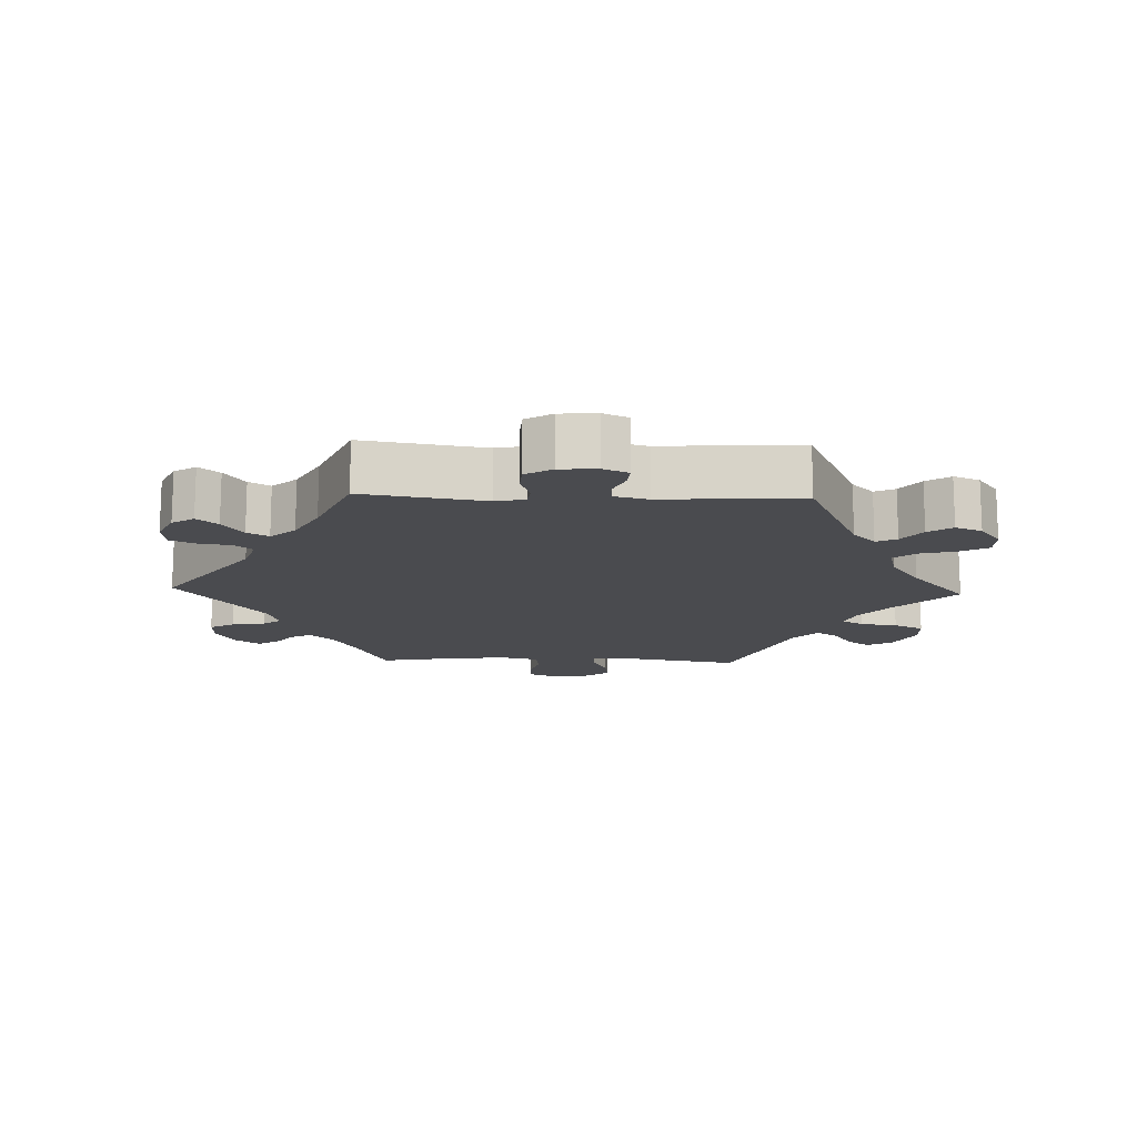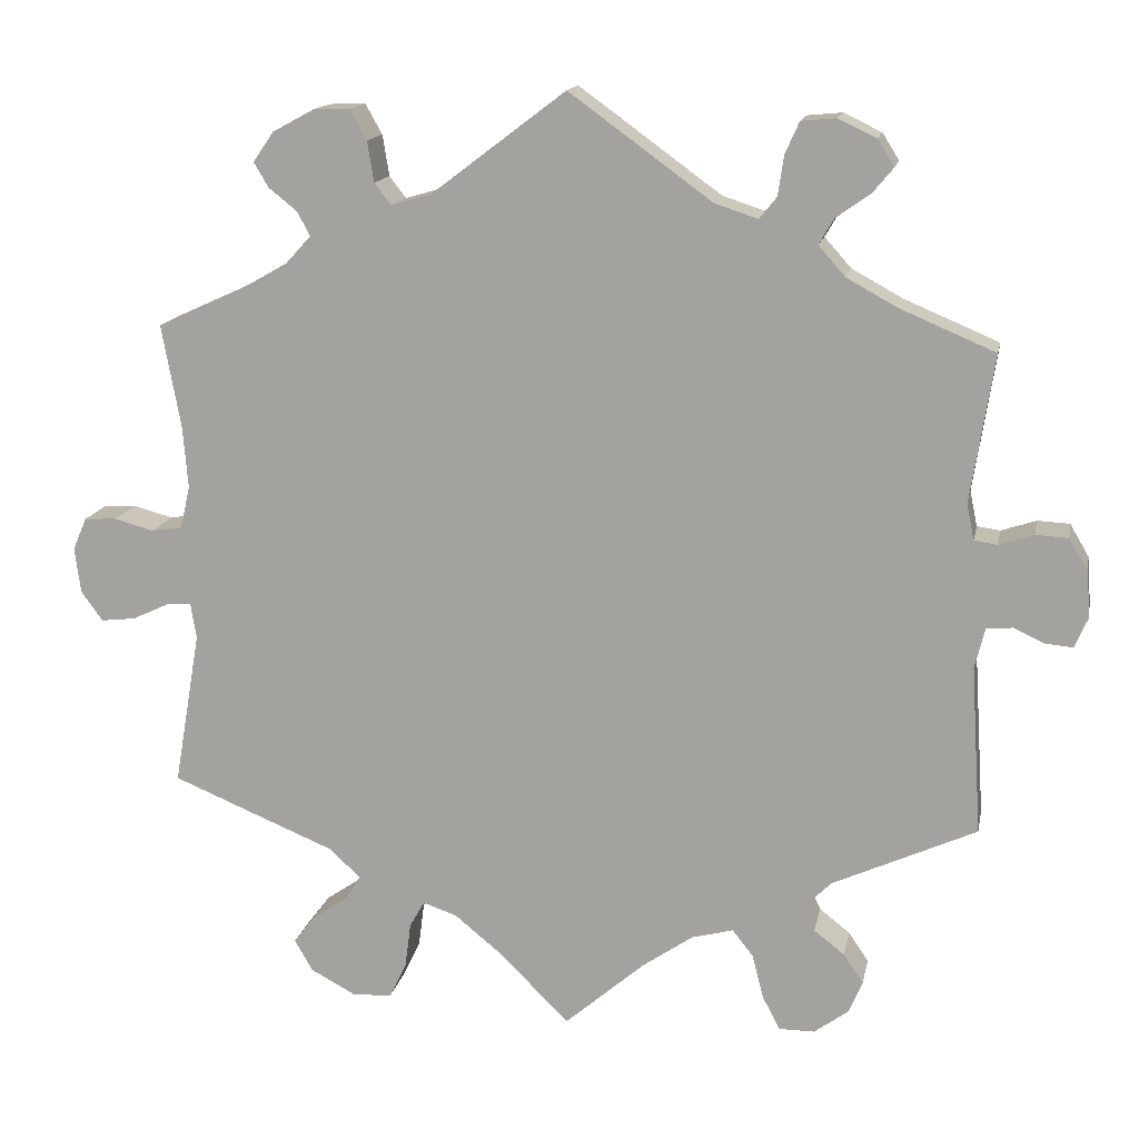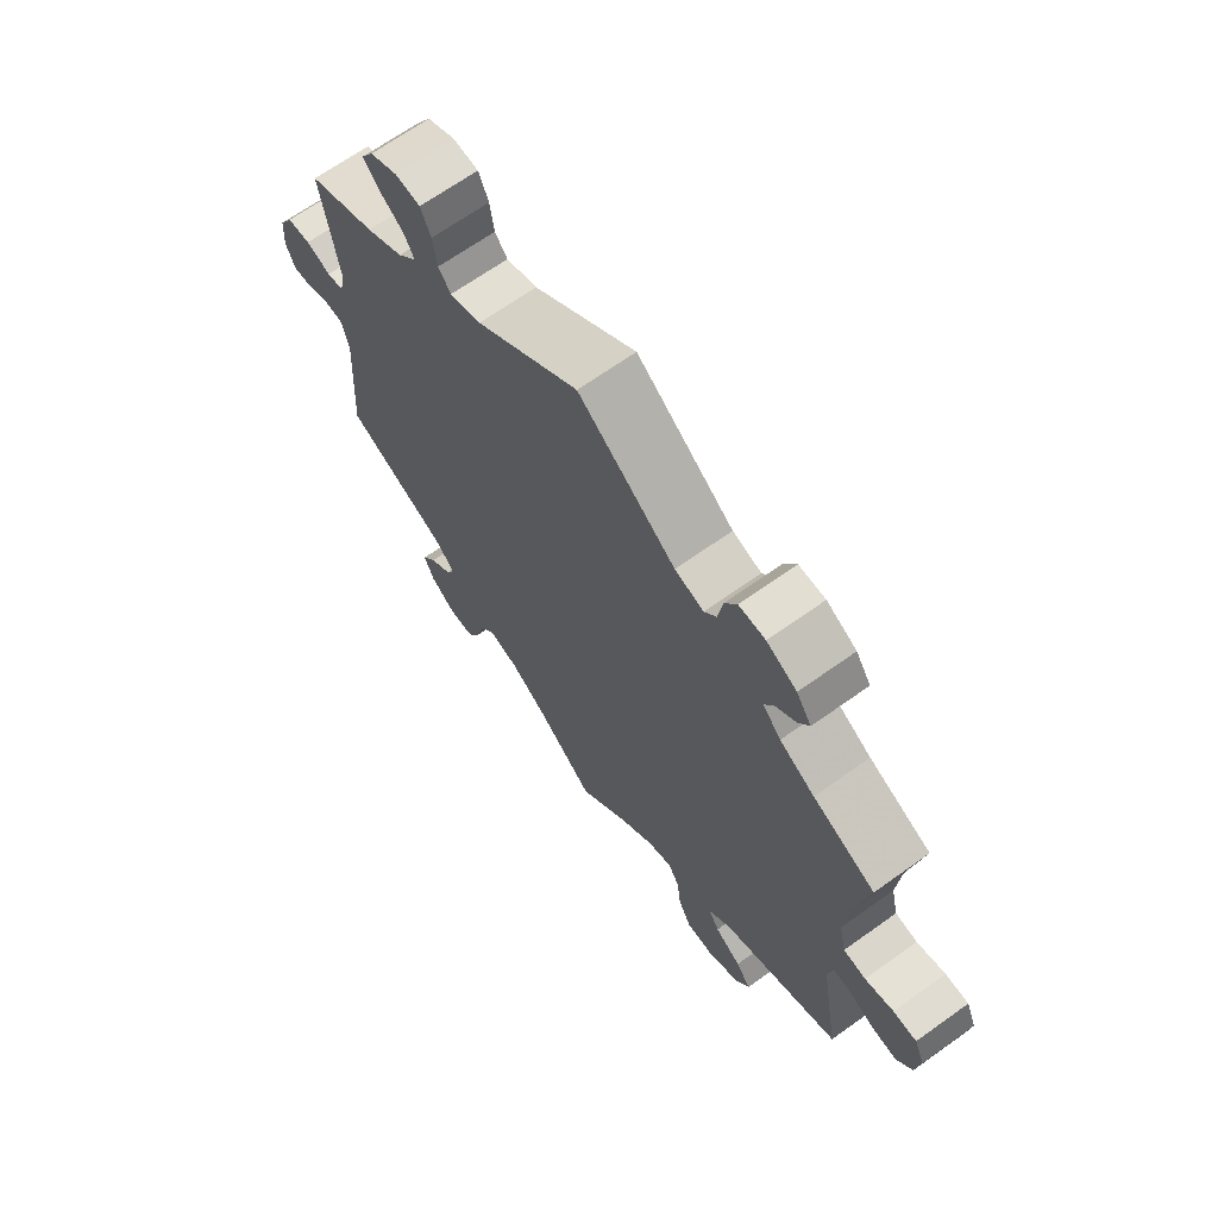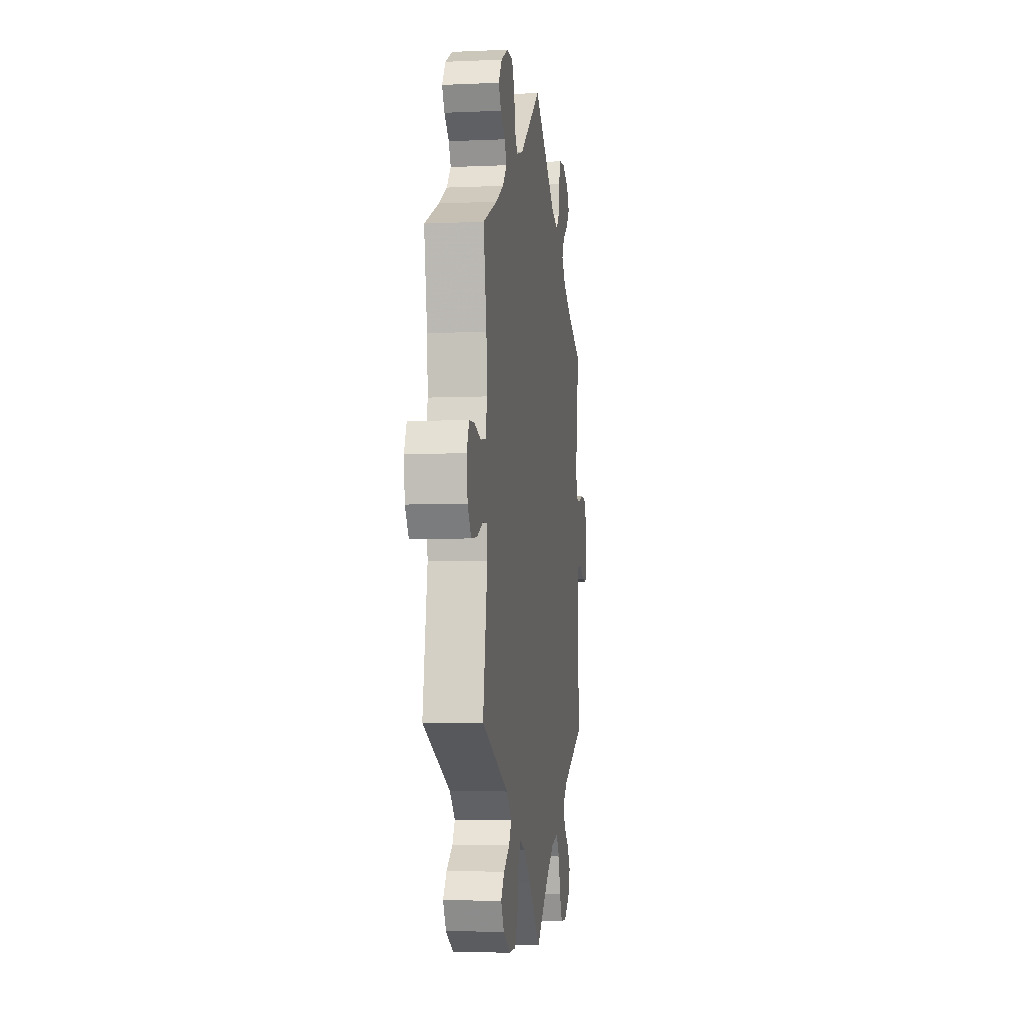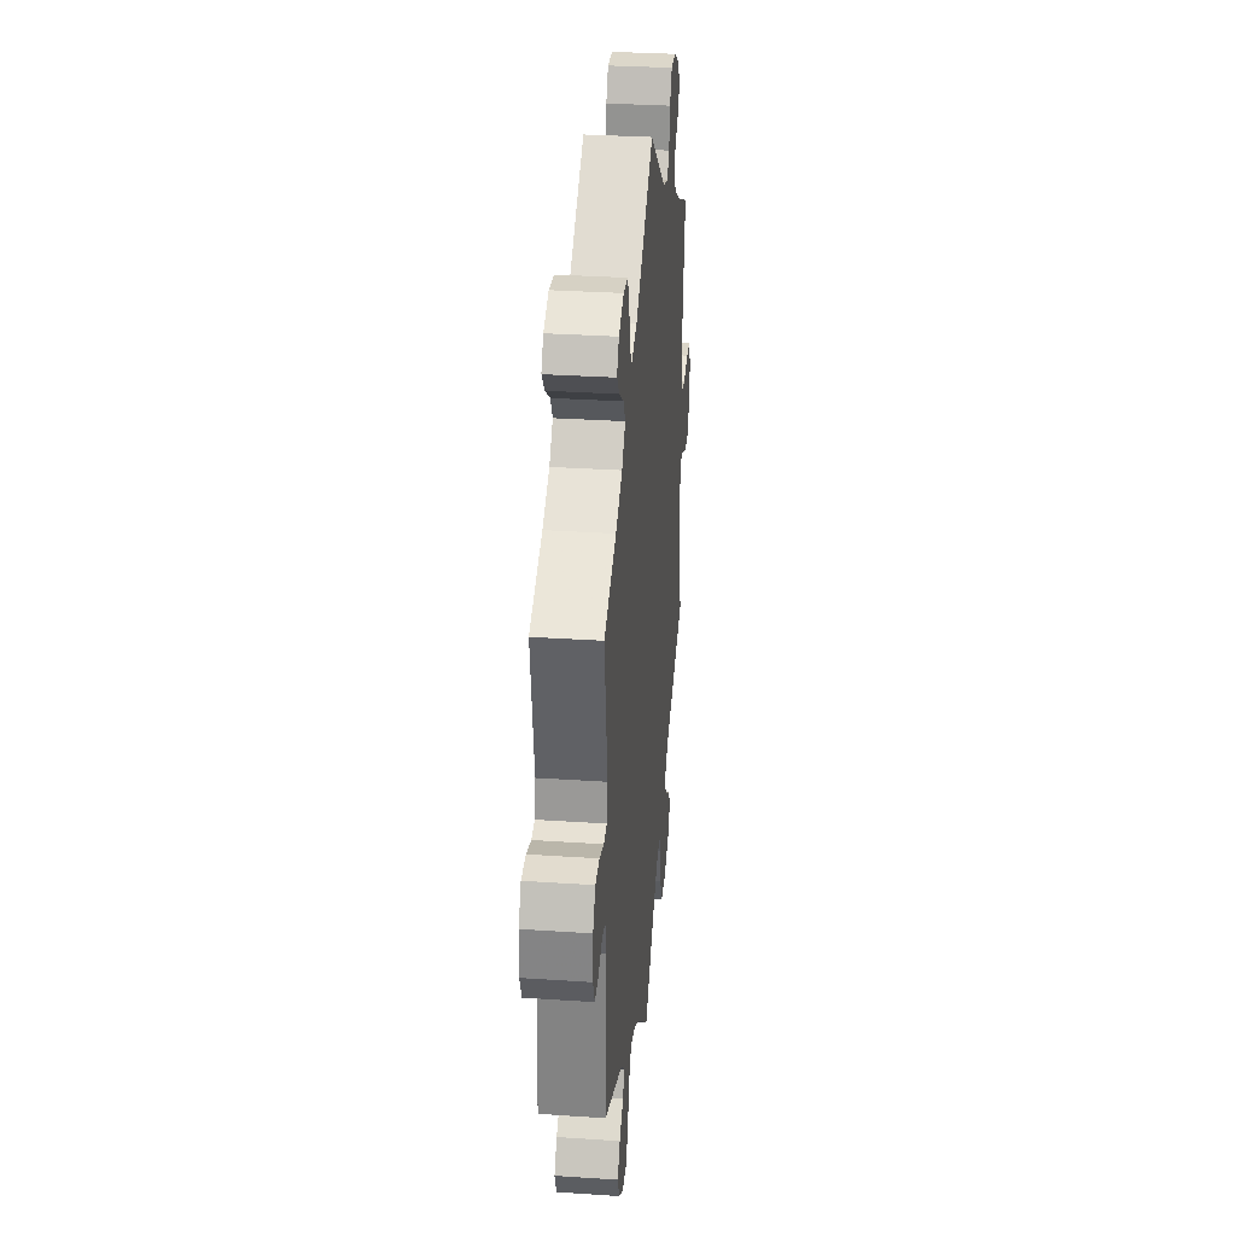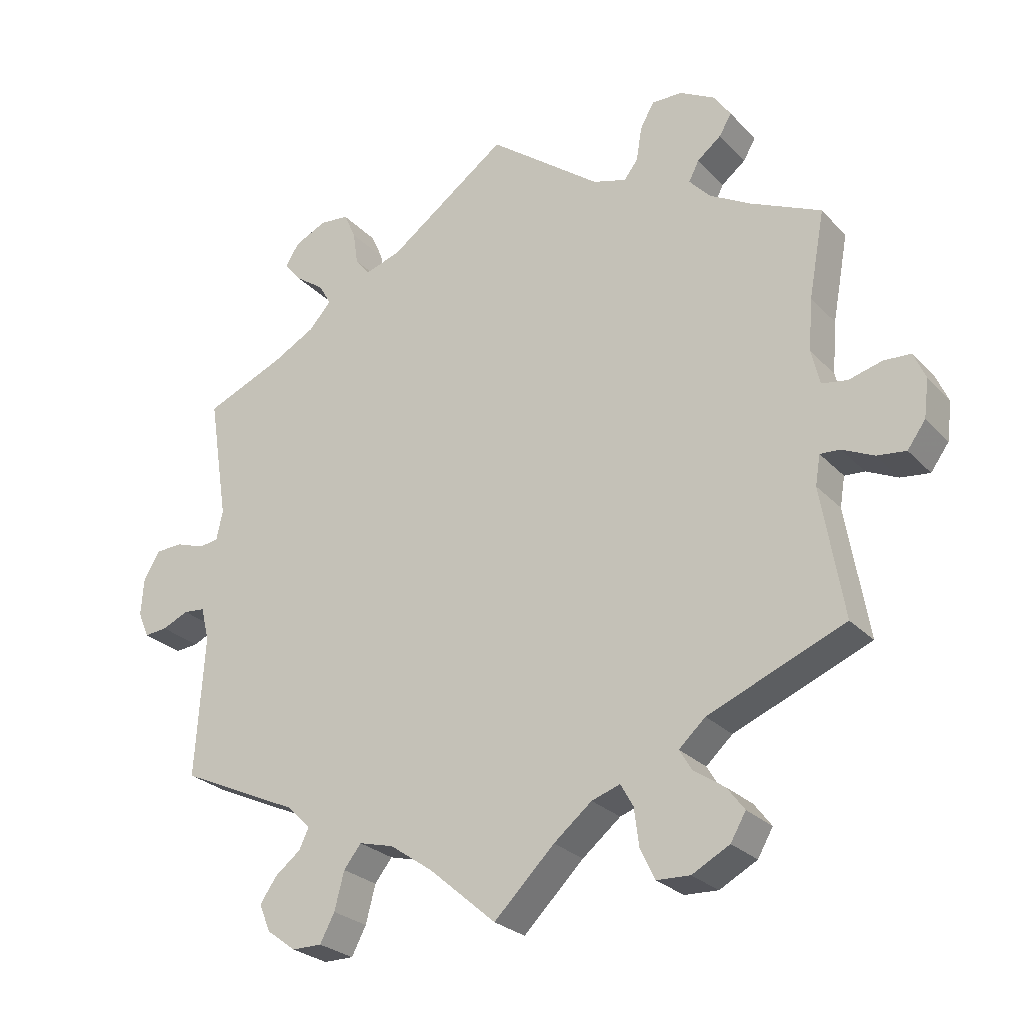
<metadata>
{"format":"obj","ext":"obj","renderer":"f3d","projection":"perspective","resolution":1024,"background":"white","views":[{"elev":-14.3,"azim":88.0,"up":"+Y"},{"elev":14.9,"azim":11.1,"up":"+Z"},{"elev":67.2,"azim":-125.6,"up":"+Z"},{"elev":-5.6,"azim":-82.2,"up":"+Z"},{"elev":31.9,"azim":95.4,"up":"+Z"},{"elev":-26.1,"azim":-147.5,"up":"+Z"}]}
</metadata>
<code>
v -0.087 0.07 -0.492
v -0.142 0.07 -0.447
v -0.183 0.07 -0.433
v -0.201 0.07 -0.465
v -0.208 0.07 -0.519
v -0.229 0.07 -0.563
v -0.277 0.07 -0.565
v -0.331 0.07 -0.536
v -0.353 0.07 -0.498
v -0.328 0.07 -0.465
v -0.284 0.07 -0.435
v -0.266 0.07 -0.405
v -0.304 0.07 -0.37
v -0.501 0.07 -0.289
v -0.469 0.07 -0.102
v -0.476 0.07 -0.059
v -0.505 0.07 -0.061
v -0.55 0.07 -0.082
v -0.592 0.07 -0.087
v -0.618 0.07 -0.051
v -0.625 0.07 0.004
v -0.608 0.07 0.043
v -0.569 0.07 0.045
v -0.521 0.07 0.032
v -0.484 0.07 0.038
v -0.472 0.07 0.089
v -0.478 0.07 0.164
v -0.501 0.07 0.289
v -0.398 0.07 0.336
v -0.34 0.07 0.369
v -0.31 0.07 0.402
v -0.325 0.07 0.431
v -0.359 0.07 0.458
v -0.377 0.07 0.488
v -0.352 0.07 0.524
v -0.302 0.07 0.551
v -0.258 0.07 0.552
v -0.238 0.07 0.516
v -0.23 0.07 0.467
v -0.21 0.07 0.441
v -0.162 0.07 0.455
v 0 0.07 0.578
v 0.172 0.07 0.453
v 0.224 0.07 0.436
v 0.245 0.07 0.462
v 0.252 0.07 0.51
v 0.269 0.07 0.548
v 0.311 0.07 0.552
v 0.357 0.07 0.53
v 0.377 0.07 0.498
v 0.352 0.07 0.468
v 0.311 0.07 0.439
v 0.293 0.07 0.408
v 0.325 0.07 0.372
v 0.387 0.07 0.338
v 0.501 0.07 0.29
v 0.473 0.07 0.112
v 0.482 0.07 0.069
v 0.51 0.07 0.065
v 0.552 0.07 0.079
v 0.591 0.07 0.077
v 0.614 0.07 0.038
v 0.618 0.07 -0.017
v 0.602 0.07 -0.054
v 0.569 0.07 -0.051
v 0.531 0.07 -0.034
v 0.5 0.07 -0.037
v 0.488 0.07 -0.086
v 0.501 0.07 -0.289
v 0.328 0.07 -0.368
v 0.294 0.07 -0.401
v 0.308 0.07 -0.431
v 0.345 0.07 -0.46
v 0.369 0.07 -0.495
v 0.353 0.07 -0.534
v 0.311 0.07 -0.565
v 0.268 0.07 -0.565
v 0.247 0.07 -0.525
v 0.233 0.07 -0.471
v 0.208 0.07 -0.439
v 0.158 0.07 -0.452
v 0.096 0.07 -0.495
v 0 0.07 -0.578
v -0.087 0 -0.492
v -0.142 0 -0.447
v -0.183 0 -0.433
v -0.201 0 -0.465
v -0.208 0 -0.519
v -0.229 0 -0.563
v -0.277 0 -0.565
v -0.331 0 -0.536
v -0.353 0 -0.498
v -0.328 0 -0.465
v -0.284 0 -0.435
v -0.266 0 -0.405
v -0.304 0 -0.37
v -0.501 0 -0.289
v -0.469 0 -0.102
v -0.476 0 -0.059
v -0.505 0 -0.061
v -0.55 0 -0.082
v -0.592 0 -0.087
v -0.618 0 -0.051
v -0.625 0 0.004
v -0.608 0 0.043
v -0.569 0 0.045
v -0.521 0 0.032
v -0.484 0 0.038
v -0.472 0 0.089
v -0.478 0 0.164
v -0.501 0 0.289
v -0.398 0 0.336
v -0.34 0 0.369
v -0.31 0 0.402
v -0.325 0 0.431
v -0.359 0 0.458
v -0.377 0 0.488
v -0.352 0 0.524
v -0.302 0 0.551
v -0.258 0 0.552
v -0.238 0 0.516
v -0.23 0 0.467
v -0.21 0 0.441
v -0.162 0 0.455
v 0 0 0.578
v 0.172 0 0.453
v 0.224 0 0.436
v 0.245 0 0.462
v 0.252 0 0.51
v 0.269 0 0.548
v 0.311 0 0.552
v 0.357 0 0.53
v 0.377 0 0.498
v 0.352 0 0.468
v 0.311 0 0.439
v 0.293 0 0.408
v 0.325 0 0.372
v 0.387 0 0.338
v 0.501 0 0.29
v 0.473 0 0.112
v 0.482 0 0.069
v 0.51 0 0.065
v 0.552 0 0.079
v 0.591 0 0.077
v 0.614 0 0.038
v 0.618 0 -0.017
v 0.602 0 -0.054
v 0.569 0 -0.051
v 0.531 0 -0.034
v 0.5 0 -0.037
v 0.488 0 -0.086
v 0.501 0 -0.289
v 0.328 0 -0.368
v 0.294 0 -0.401
v 0.308 0 -0.431
v 0.345 0 -0.46
v 0.369 0 -0.495
v 0.353 0 -0.534
v 0.311 0 -0.565
v 0.268 0 -0.565
v 0.247 0 -0.525
v 0.233 0 -0.471
v 0.208 0 -0.439
v 0.158 0 -0.452
v 0.096 0 -0.495
v 0 0 -0.578
f 82 83 1
f 81 82 1 2
f 80 81 2 3
f 76 77 78 79
f 76 79 80
f 75 76 80
f 72 73 74 75
f 71 72 75 80
f 70 71 80 3
f 68 69 70 3
f 63 64 65 66
f 63 66 67
f 62 63 67
f 59 60 61 62
f 58 59 62 67
f 57 58 67 68
f 55 56 57
f 54 55 57 68
f 49 50 51 52
f 49 52 53
f 48 49 53
f 45 46 47 48
f 45 48 53
f 44 45 53
f 43 44 53 54
f 41 42 43
f 40 41 43 54
f 36 37 38 39
f 36 39 40
f 35 36 40
f 32 33 34 35
f 31 32 35 40
f 30 31 40 54
f 27 28 29
f 26 27 29 30
f 25 26 30 54
f 21 22 23 24
f 21 24 25
f 20 21 25
f 17 18 19 20
f 16 17 20 25
f 15 16 25 54
f 13 14 15 54
f 8 9 10 11
f 8 11 12
f 7 8 12
f 4 5 6 7
f 3 4 7 12
f 13 54 68
f 3 12 13 68
f 84 166 165
f 85 84 165 164
f 86 85 164 163
f 162 161 160 159
f 163 162 159
f 163 159 158
f 158 157 156 155
f 163 158 155 154
f 86 163 154 153
f 86 153 152 151
f 149 148 147 146
f 150 149 146
f 150 146 145
f 145 144 143 142
f 150 145 142 141
f 151 150 141 140
f 140 139 138
f 151 140 138 137
f 135 134 133 132
f 136 135 132
f 136 132 131
f 131 130 129 128
f 136 131 128
f 136 128 127
f 137 136 127 126
f 126 125 124
f 137 126 124 123
f 122 121 120 119
f 123 122 119
f 123 119 118
f 118 117 116 115
f 123 118 115 114
f 137 123 114 113
f 112 111 110
f 113 112 110 109
f 137 113 109 108
f 107 106 105 104
f 108 107 104
f 108 104 103
f 103 102 101 100
f 108 103 100 99
f 137 108 99 98
f 137 98 97 96
f 94 93 92 91
f 95 94 91
f 95 91 90
f 90 89 88 87
f 95 90 87 86
f 151 137 96
f 151 96 95 86
f 1 84 85 2
f 2 85 86 3
f 3 86 87 4
f 4 87 88 5
f 5 88 89 6
f 6 89 90 7
f 7 90 91 8
f 8 91 92 9
f 9 92 93 10
f 10 93 94 11
f 11 94 95 12
f 12 95 96 13
f 13 96 97 14
f 14 97 98 15
f 15 98 99 16
f 16 99 100 17
f 17 100 101 18
f 18 101 102 19
f 19 102 103 20
f 20 103 104 21
f 21 104 105 22
f 22 105 106 23
f 23 106 107 24
f 24 107 108 25
f 25 108 109 26
f 26 109 110 27
f 27 110 111 28
f 28 111 112 29
f 29 112 113 30
f 30 113 114 31
f 31 114 115 32
f 32 115 116 33
f 33 116 117 34
f 34 117 118 35
f 35 118 119 36
f 36 119 120 37
f 37 120 121 38
f 38 121 122 39
f 39 122 123 40
f 40 123 124 41
f 41 124 125 42
f 42 125 126 43
f 43 126 127 44
f 44 127 128 45
f 45 128 129 46
f 46 129 130 47
f 47 130 131 48
f 48 131 132 49
f 49 132 133 50
f 50 133 134 51
f 51 134 135 52
f 52 135 136 53
f 53 136 137 54
f 54 137 138 55
f 55 138 139 56
f 56 139 140 57
f 57 140 141 58
f 58 141 142 59
f 59 142 143 60
f 60 143 144 61
f 61 144 145 62
f 62 145 146 63
f 63 146 147 64
f 64 147 148 65
f 65 148 149 66
f 66 149 150 67
f 67 150 151 68
f 68 151 152 69
f 69 152 153 70
f 70 153 154 71
f 71 154 155 72
f 72 155 156 73
f 73 156 157 74
f 74 157 158 75
f 75 158 159 76
f 76 159 160 77
f 77 160 161 78
f 78 161 162 79
f 79 162 163 80
f 80 163 164 81
f 81 164 165 82
f 82 165 166 83
f 83 166 84 1

</code>
